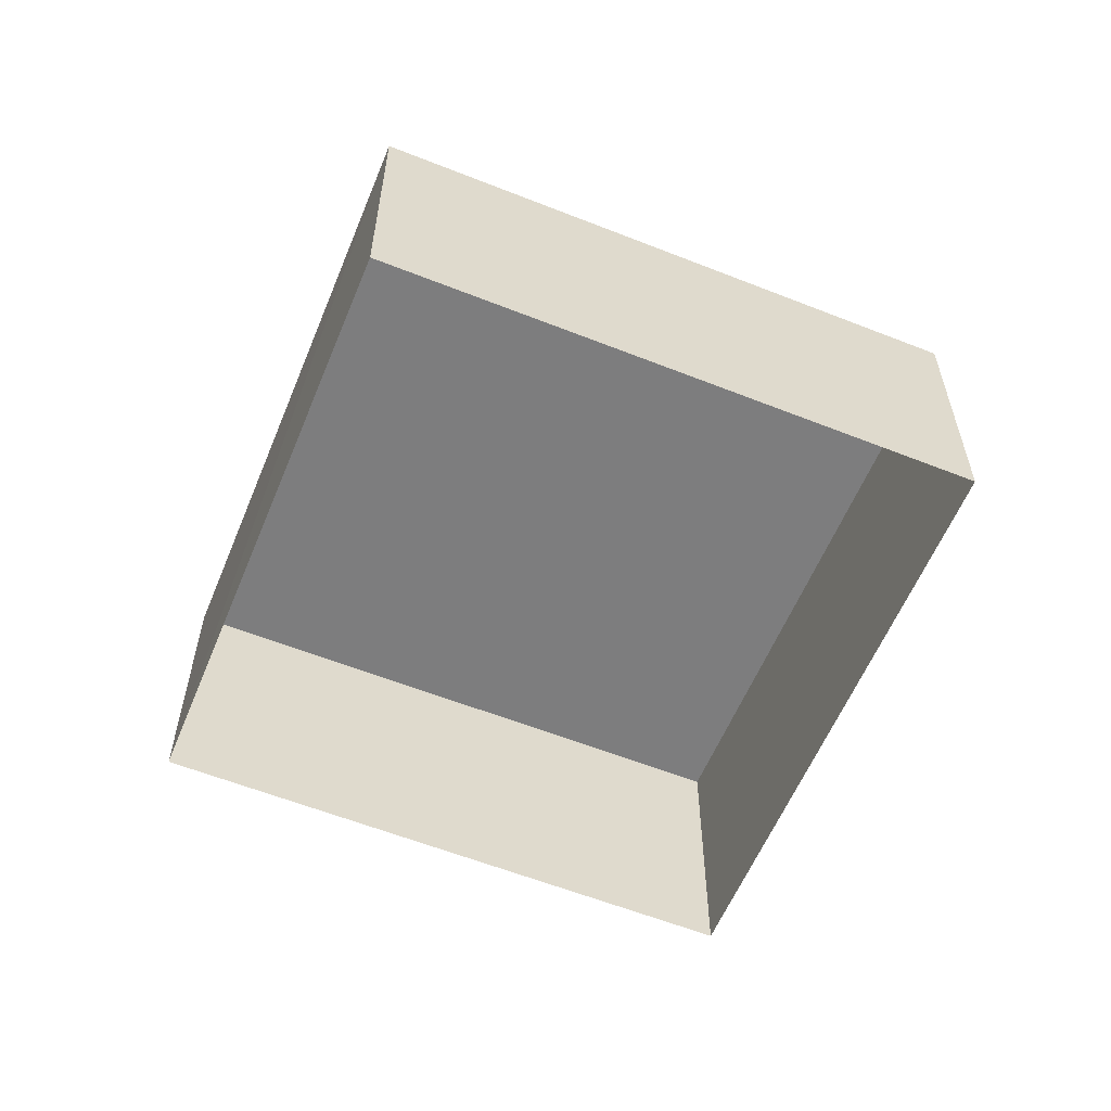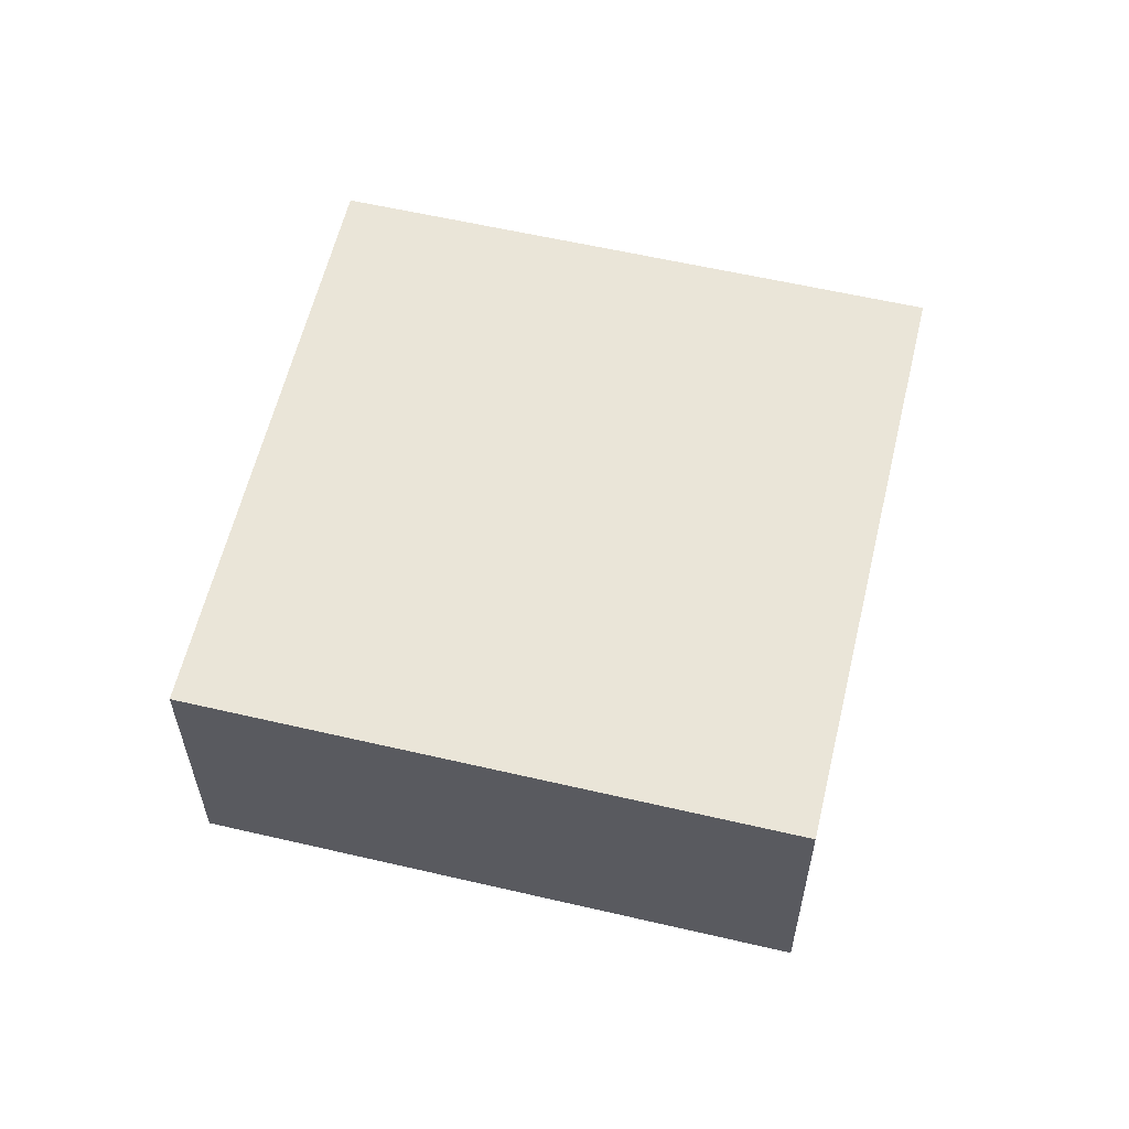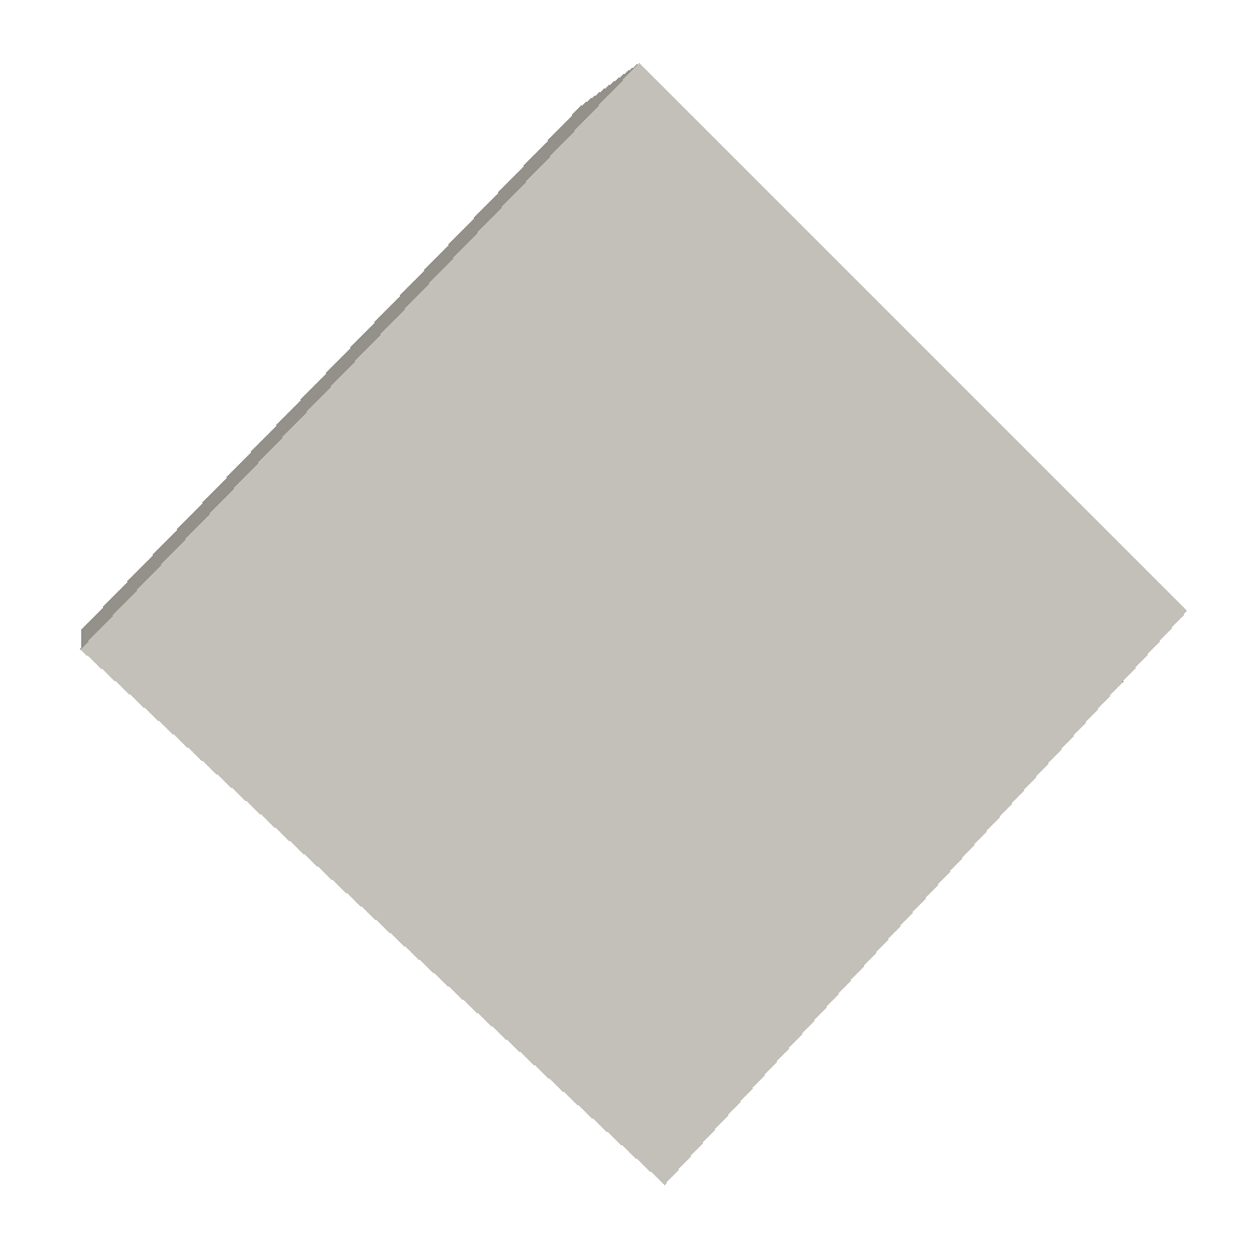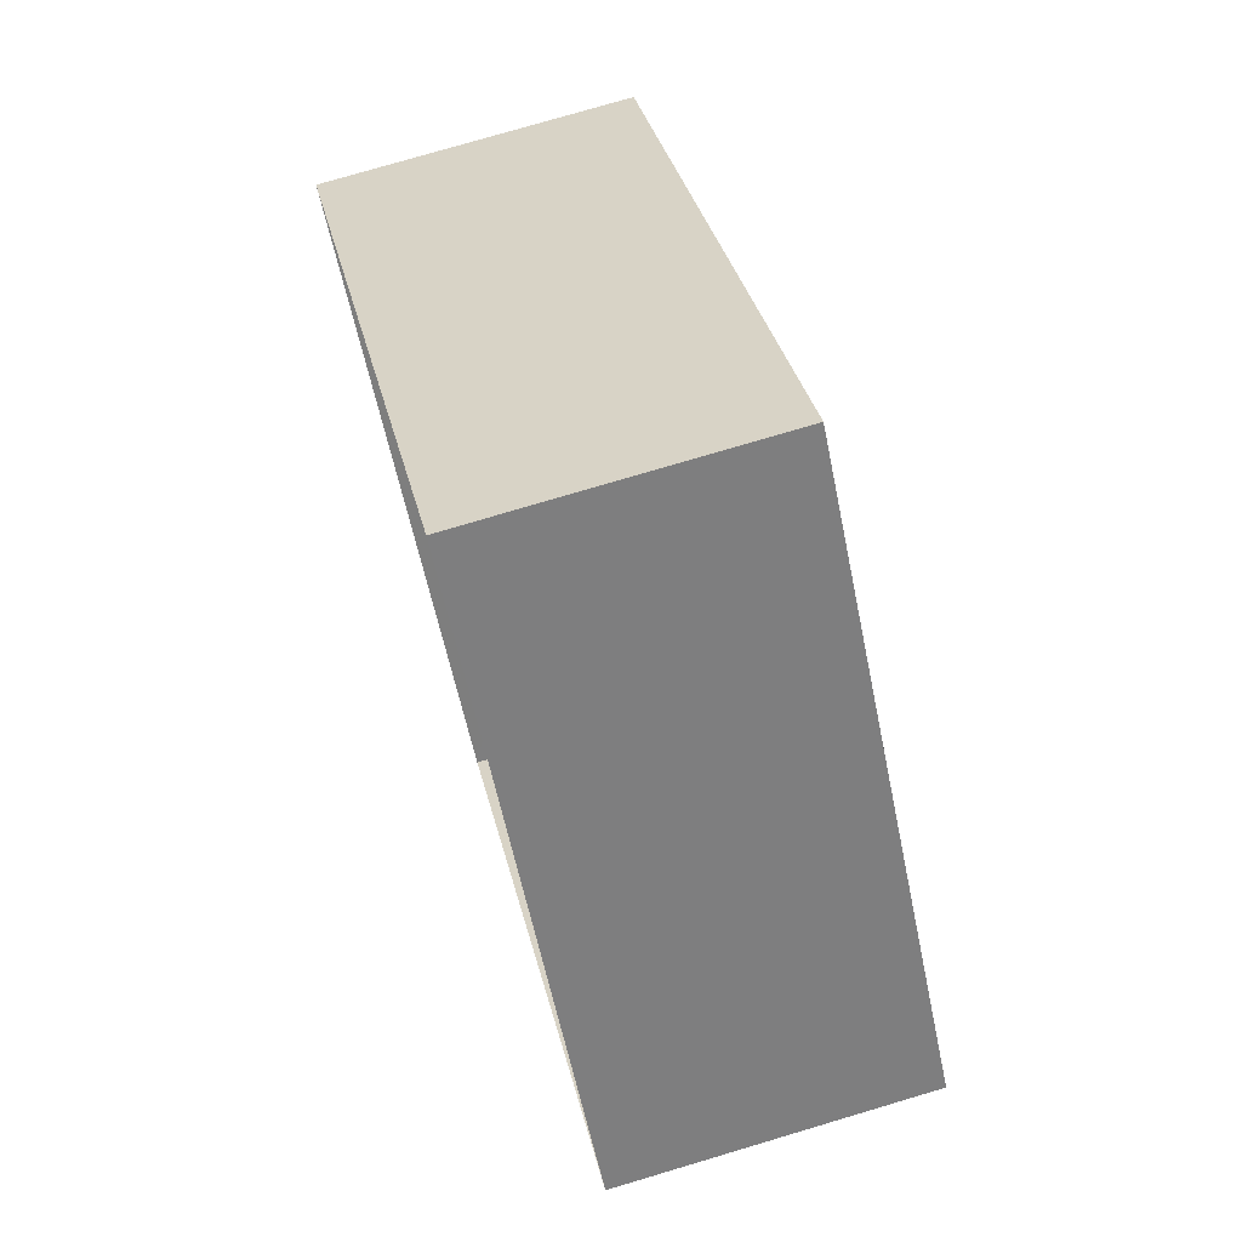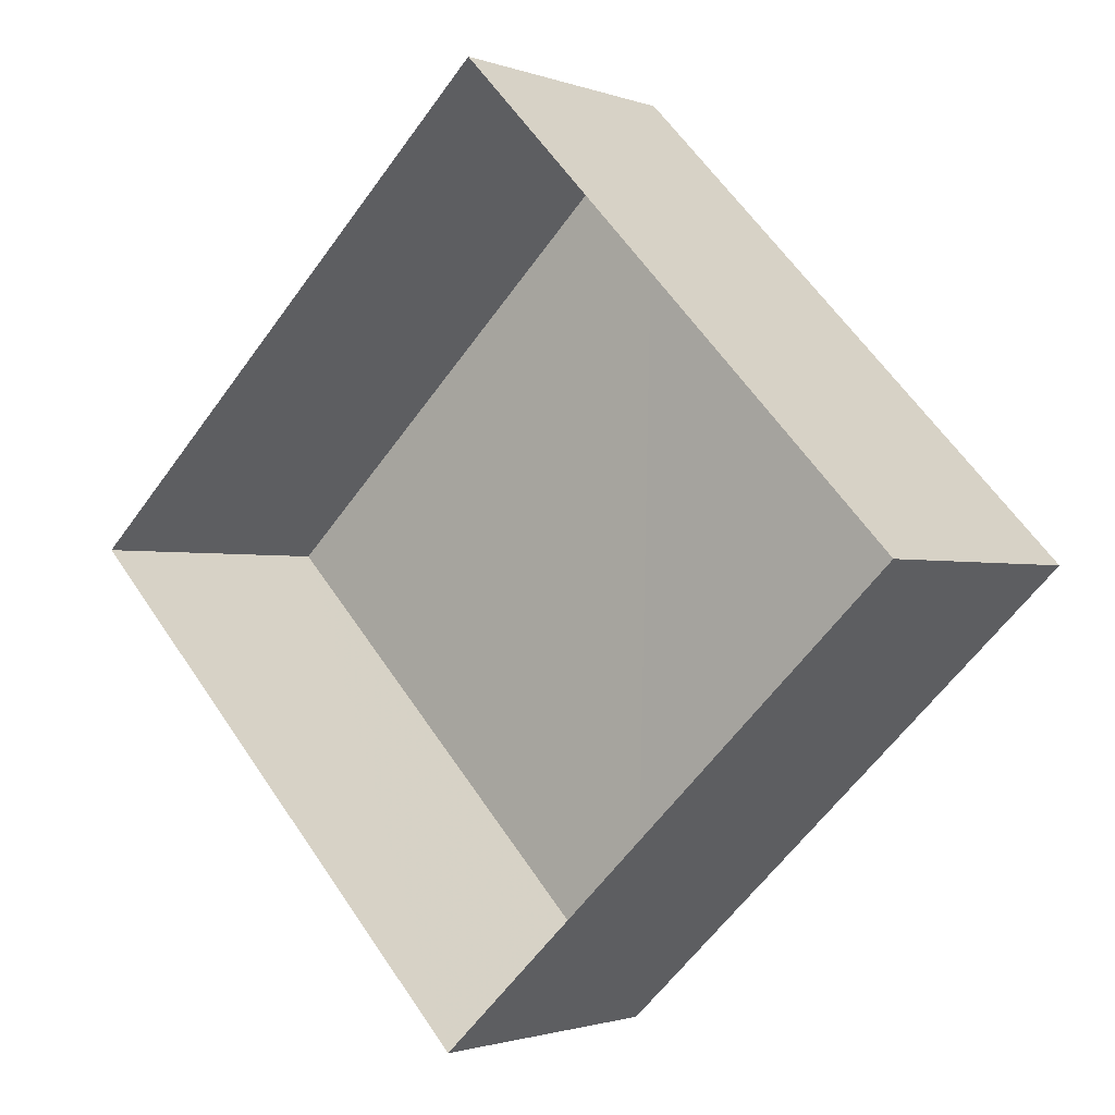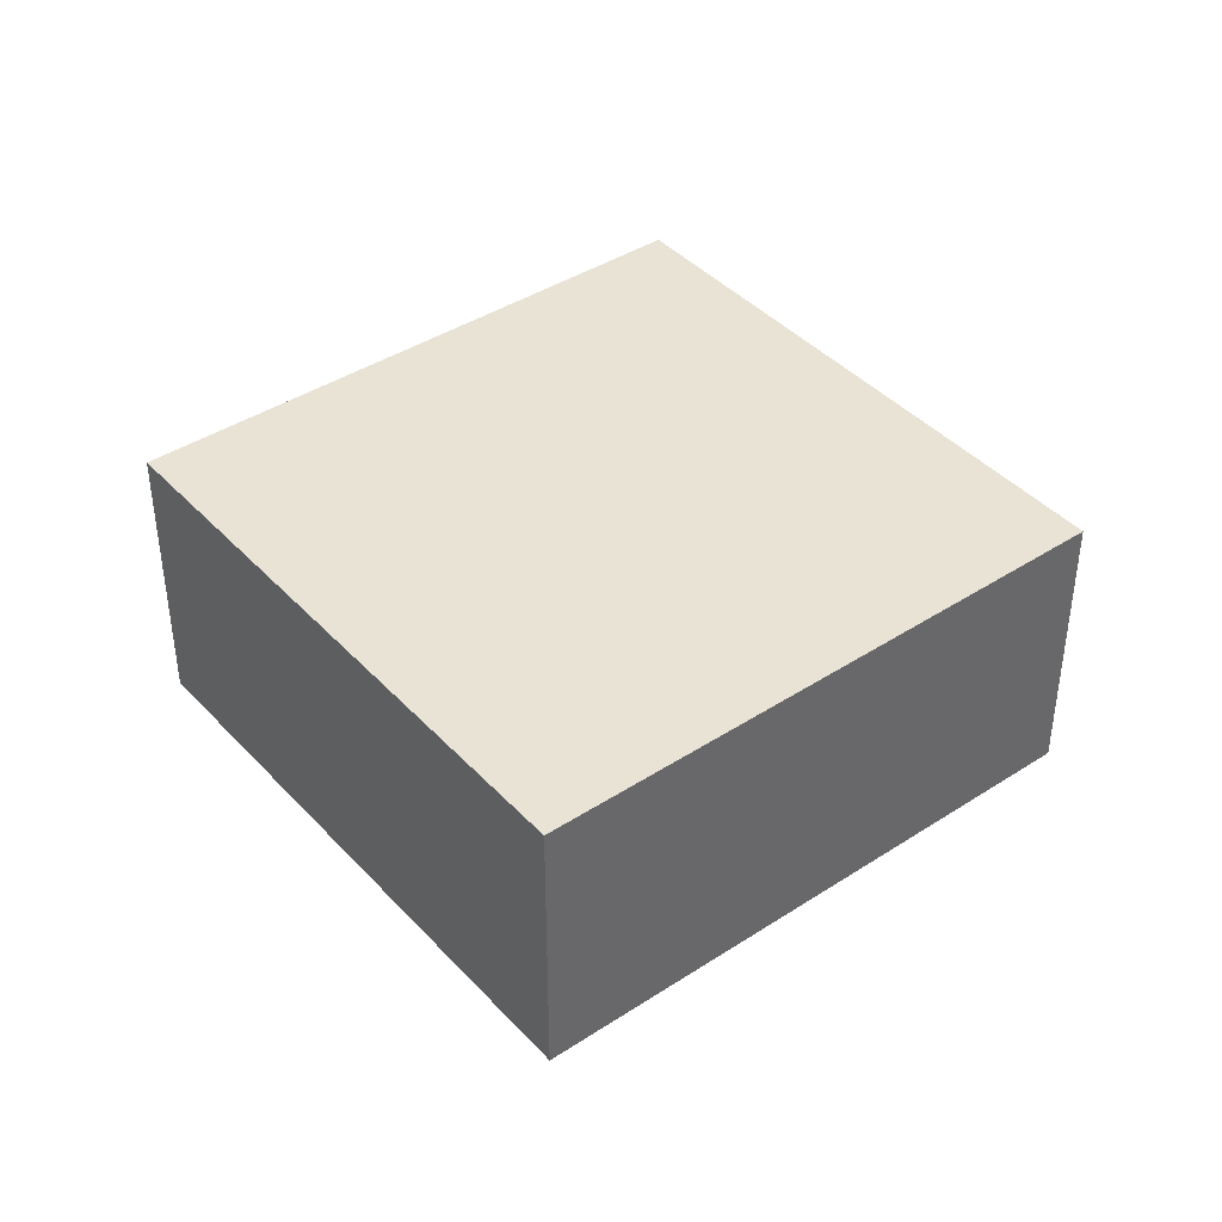
<metadata>
{"format":"obj","ext":"obj","renderer":"f3d","projection":"perspective","resolution":1024,"background":"white","views":[{"elev":-59.2,"azim":-156.1,"up":"+Z"},{"elev":59.4,"azim":59.9,"up":"+Z"},{"elev":2.9,"azim":-10.2,"up":"+Y"},{"elev":75.9,"azim":-106.4,"up":"+Y"},{"elev":-1.5,"azim":-142.7,"up":"+Y"},{"elev":41.2,"azim":-171.9,"up":"+Z"}]}
</metadata>
<code>
v -3.149e+05 4.189e+04 49.75
v -3.149e+05 4.189e+04 49.75
v -3.149e+05 4.188e+04 49.74
v -3.149e+05 4.189e+04 49.75
v -3.149e+05 4.189e+04 52.28
v -3.149e+05 4.189e+04 52.28
v -3.149e+05 4.188e+04 52.28
v -3.149e+05 4.189e+04 52.28
f 1 2 3
f 4 1 3
f 5 6 7
f 8 5 7
f 8 3 2
f 8 7 3
f 6 4 3
f 7 6 3
f 5 1 4
f 6 5 4
f 5 2 1
f 5 8 2

</code>
